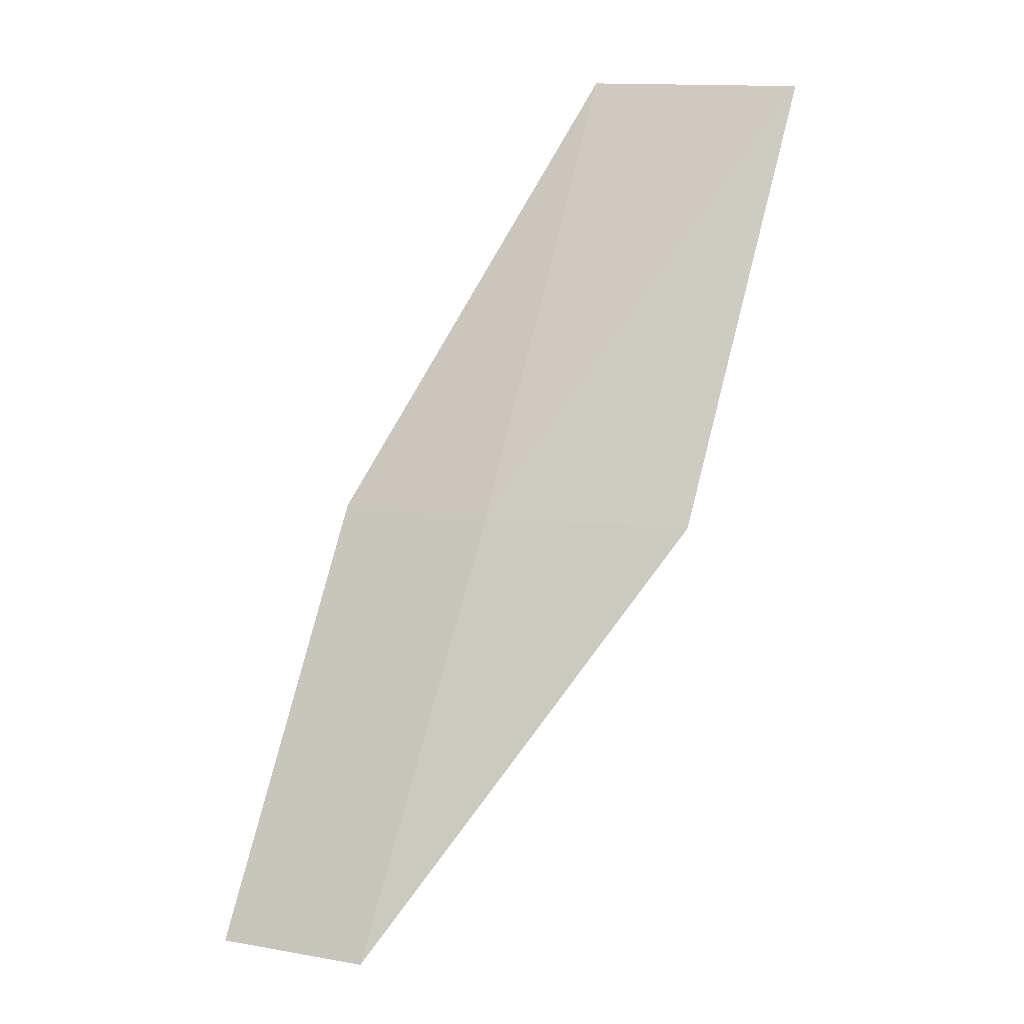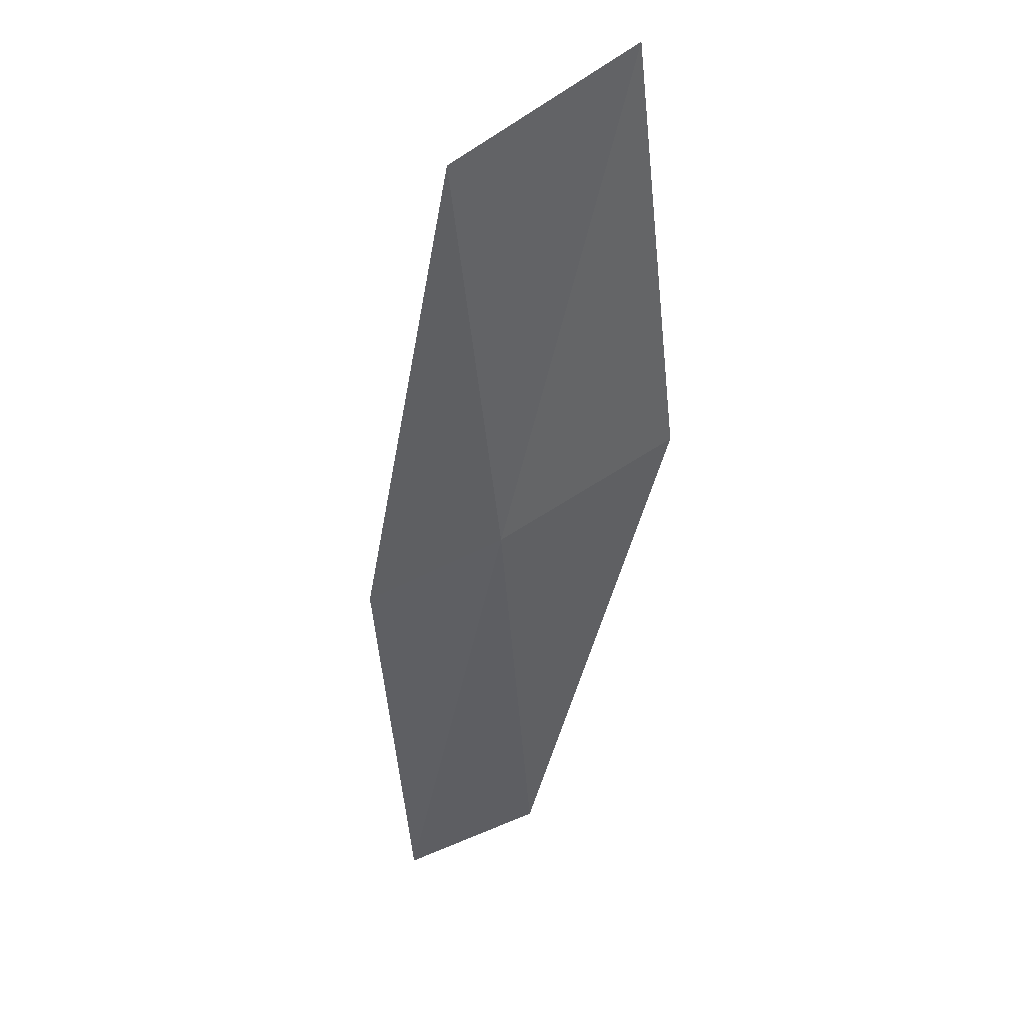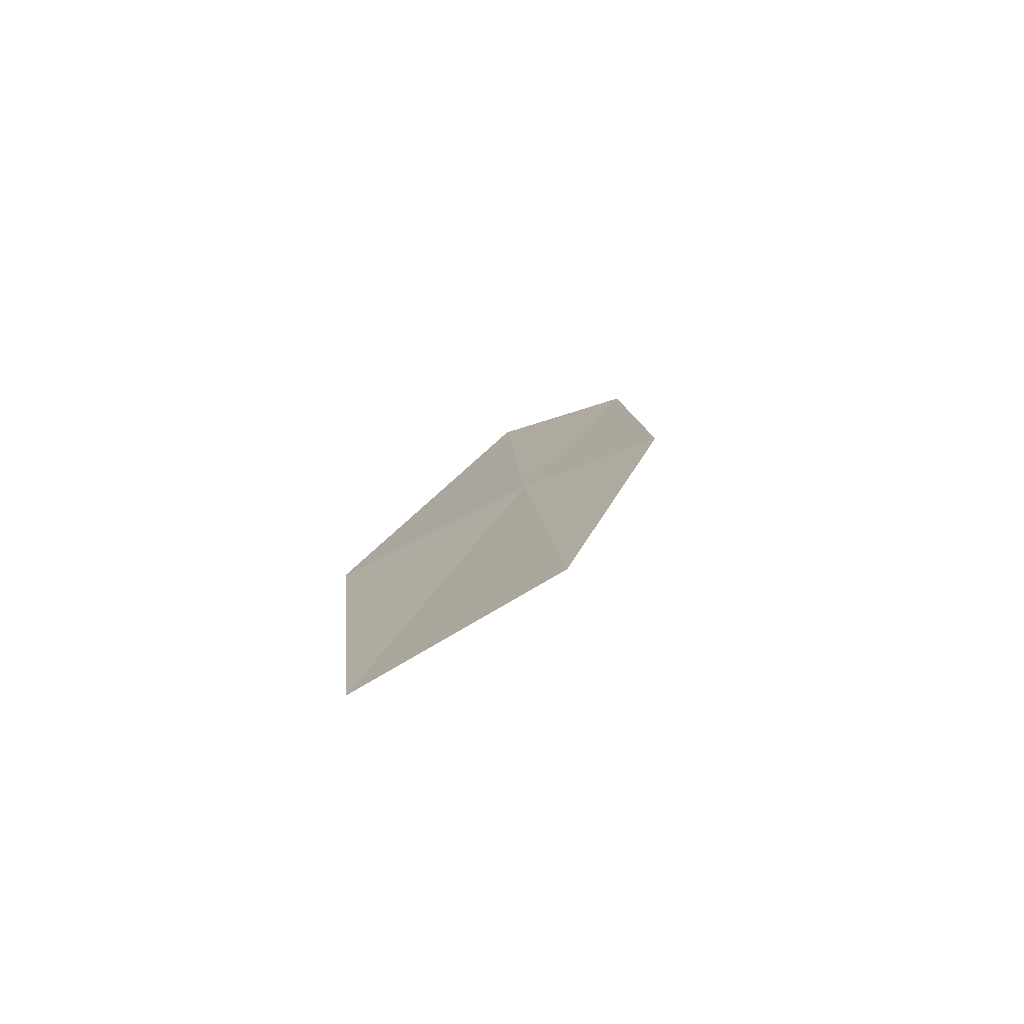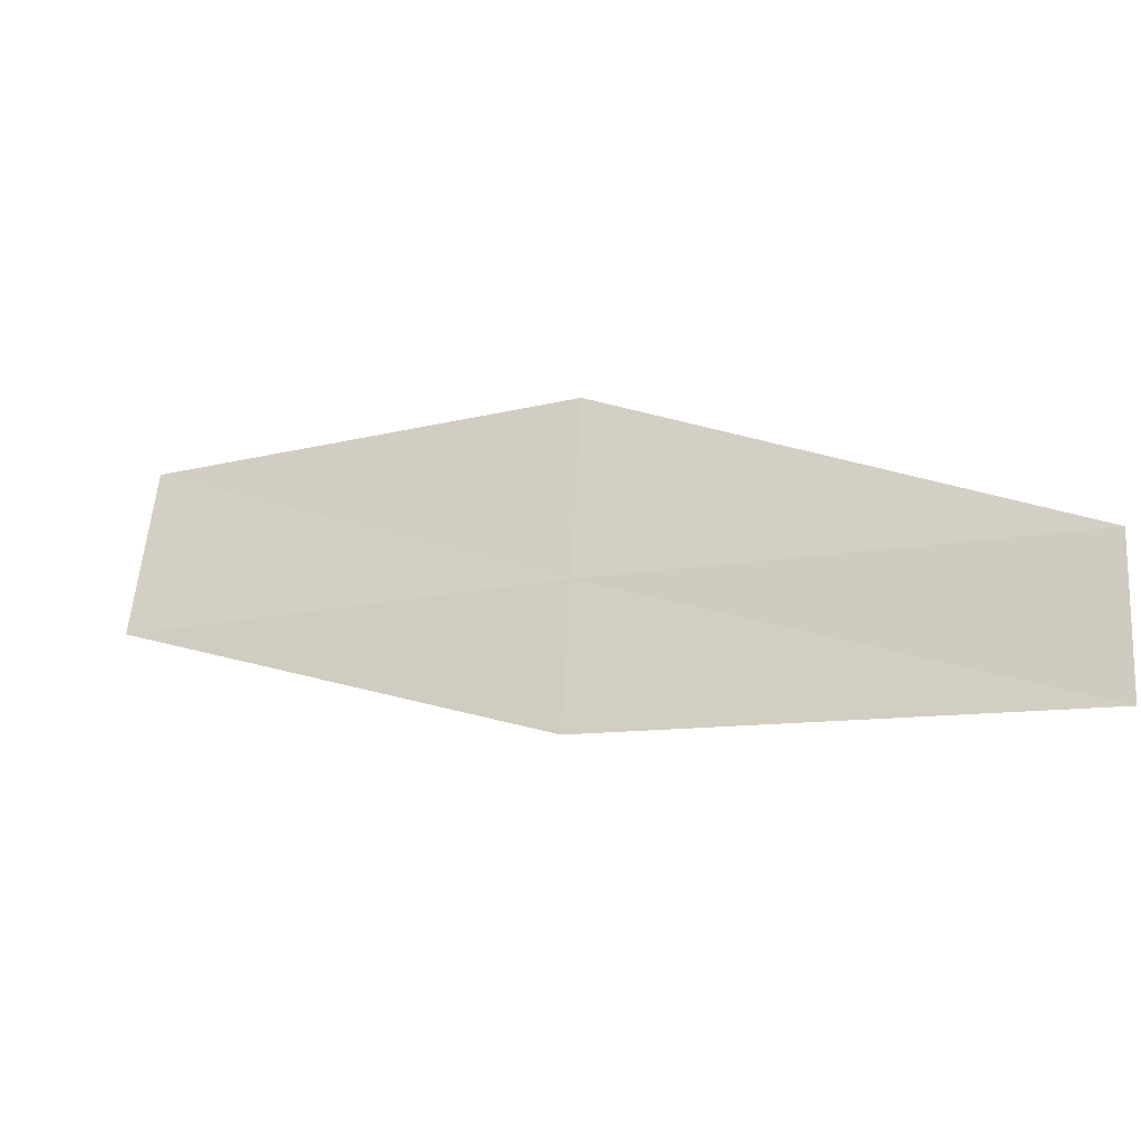
<metadata>
{"format":"obj","ext":"obj","renderer":"f3d","projection":"perspective","resolution":1024,"background":"white","views":[{"elev":24.5,"azim":58.3,"up":"+Z"},{"elev":76.8,"azim":20.3,"up":"+Z"},{"elev":67.2,"azim":-156.6,"up":"+Z"},{"elev":-78.1,"azim":85.8,"up":"+Y"}]}
</metadata>
<code>
v 20.81 11.66 2
v 20.84 10.06 0
v 20.28 11.14 2
v 21.39 10.56 0
v 21.45 12.48 2
v 20.17 12.74 4
v 20.77 13.58 4
f 1 3 2
f 1 2 4
f 1 4 5
f 1 6 3
f 1 7 6
f 1 5 7

</code>
